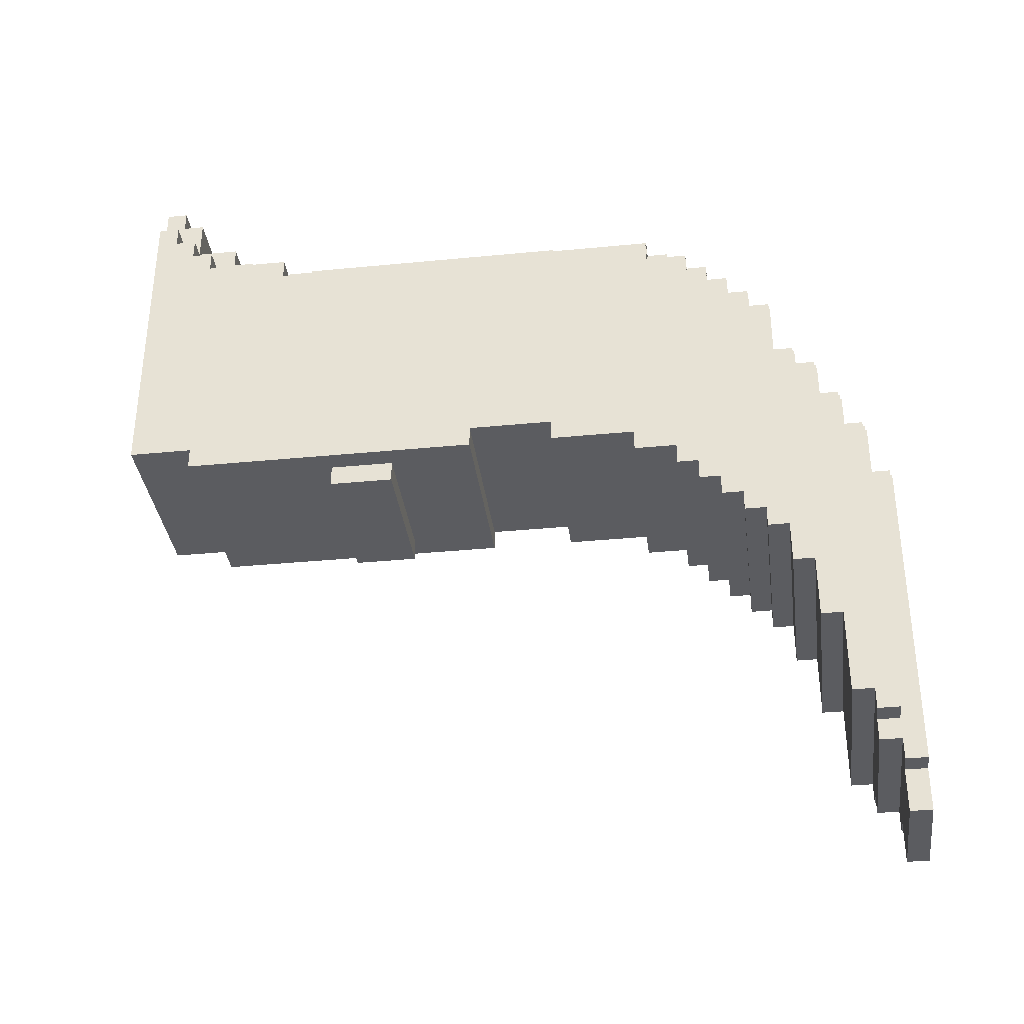
<metadata>
{"format":"obj","ext":"obj","renderer":"f3d","projection":"perspective","resolution":1024,"background":"white","views":[{"elev":-35.2,"azim":-82.6,"up":"+Y"}]}
</metadata>
<code>
g the pot leg
v -5 4 16
v -5 4 15
v -5 5 15
v -5 5 14
v -5 9 14
v -5 9 13
v -5 12 13
v -5 12 12
v -5 14 12
v -5 14 11
v -5 15 11
v -5 15 10
v -5 16 10
v -5 16 9
v -5 17 9
v -5 17 8
v -5 18 8
v -5 18 7
v -5 19 16
v -5 19 15
v -5 19 7
v -5 19 5
v -5 20 5
v -5 20 1
v -5 20 -3
v -5 20 -17
v -5 21 15
v -5 21 14
v -5 21 1
v -5 21 -3
v -5 21 -17
v -5 21 -20
v -5 23 14
v -5 23 13
v -5 24 13
v -5 24 12
v -5 27 12
v -5 27 11
v -5 28 11
v -5 28 10
v -5 29 10
v -5 29 9
v -5 30 9
v -5 30 8
v -5 31 8
v -5 31 6
v -5 32 6
v -5 32 -13
v -5 33 -13
v -5 33 -17
v -5 34 -17
v -5 34 -18
v -5 35 -18
v -5 35 -19
v -5 36 -19
v -5 36 -20
v -4 2 17
v -4 2 16
v -4 3 16
v -4 3 15
v -4 4 16
v -4 4 15
v -4 17 17
v -4 17 16
v -4 19 16
v -4 19 15
v -4 19 -7
v -4 19 -10
v -4 20 16
v -4 20 15
v -4 20 -7
v -4 20 -10
v -4 21 15
v -4 21 14
v -4 22 15
v -4 22 14
v -4 23 14
v -4 23 13
v -4 24 14
v -4 24 13
v -4 24 12
v -4 25 13
v -4 25 12
v -4 27 12
v -4 27 11
v -4 28 12
v -4 28 11
v -4 28 10
v -4 29 11
v -4 29 10
v -4 29 9
v -4 30 10
v -4 30 9
v -4 30 8
v -4 31 9
v -4 31 8
v -4 31 7
v -4 31 6
v -4 32 7
v -4 32 6
v -4 32 -13
v -4 33 6
v -4 33 -13
v -4 33 -15
v -4 33 -17
v -4 34 -15
v -4 34 -16
v -4 34 -17
v -4 34 -18
v -4 35 -16
v -4 35 -18
v -4 35 -19
v -4 36 -19
v -4 36 -20
v -4 37 -18
v -4 37 -19
v -4 38 -19
v -4 38 -20
v -3 0 17
v -3 0 16
v -3 2 17
v -3 2 16
v -3 17 17
v -3 17 16
v -3 18 17
v -3 18 16
v -3 20 16
v -3 20 15
v -3 21 16
v -3 21 15
v -3 22 15
v -3 22 14
v -3 23 15
v -3 23 14
v -3 24 14
v -3 24 13
v -3 25 14
v -3 25 13
v -3 25 12
v -3 26 13
v -3 26 12
v -3 28 12
v -3 28 11
v -3 29 12
v -3 29 11
v -3 29 10
v -3 30 11
v -3 30 10
v -3 30 9
v -3 31 10
v -3 31 9
v -3 31 8
v -3 31 7
v -3 32 8
v -3 32 7
v -3 32 6
v -3 33 7
v -3 33 6
v -3 33 1
v -3 33 -12
v -3 34 1
v -3 34 -12
v 2 0 17
v 2 0 16
v 2 2 17
v 2 2 16
v 2 17 17
v 2 17 16
v 2 18 17
v 2 18 16
v 2 20 16
v 2 20 15
v 2 21 16
v 2 21 15
v 2 24 14
v 2 24 13
v 2 25 14
v 2 25 13
v 2 25 12
v 2 26 13
v 2 26 12
v 2 28 12
v 2 28 11
v 2 29 12
v 2 29 11
v 2 29 10
v 2 30 11
v 2 30 10
v 2 30 9
v 2 31 10
v 2 31 9
v 2 31 8
v 2 31 7
v 2 32 8
v 2 32 7
v 2 32 6
v 2 33 7
v 2 33 6
v 2 33 1
v 2 33 -12
v 2 34 1
v 2 34 -12
v 3 2 17
v 3 2 16
v 3 3 16
v 3 3 15
v 3 4 16
v 3 4 15
v 3 17 17
v 3 17 16
v 3 19 16
v 3 19 15
v 3 19 -7
v 3 19 -10
v 3 20 16
v 3 20 15
v 3 20 -7
v 3 20 -10
v 3 21 15
v 3 21 14
v 3 23 15
v 3 23 14
v 3 23 13
v 3 24 14
v 3 24 13
v 3 24 12
v 3 25 13
v 3 25 12
v 3 27 12
v 3 27 11
v 3 28 12
v 3 28 11
v 3 28 10
v 3 29 11
v 3 29 10
v 3 29 9
v 3 30 10
v 3 30 9
v 3 30 8
v 3 31 9
v 3 31 8
v 3 31 7
v 3 31 6
v 3 32 7
v 3 32 6
v 3 32 -13
v 3 33 6
v 3 33 -13
v 3 33 -15
v 3 33 -17
v 3 34 -15
v 3 34 -16
v 3 34 -17
v 3 34 -18
v 3 35 -16
v 3 35 -18
v 3 35 -19
v 3 36 -19
v 3 36 -20
v 3 37 -18
v 3 37 -19
v 3 38 -19
v 3 38 -20
v 4 4 16
v 4 4 15
v 4 5 15
v 4 5 14
v 4 9 14
v 4 9 13
v 4 12 13
v 4 12 12
v 4 14 12
v 4 14 11
v 4 15 11
v 4 15 10
v 4 16 10
v 4 16 9
v 4 17 9
v 4 17 8
v 4 18 8
v 4 18 7
v 4 19 16
v 4 19 15
v 4 19 7
v 4 19 5
v 4 20 5
v 4 20 1
v 4 20 -3
v 4 20 -17
v 4 21 15
v 4 21 14
v 4 21 1
v 4 21 -3
v 4 21 -17
v 4 21 -20
v 4 23 14
v 4 23 13
v 4 24 13
v 4 24 12
v 4 27 12
v 4 27 11
v 4 28 11
v 4 28 10
v 4 29 10
v 4 29 9
v 4 30 9
v 4 30 8
v 4 31 8
v 4 31 6
v 4 32 6
v 4 32 -13
v 4 33 -13
v 4 33 -17
v 4 34 -17
v 4 34 -18
v 4 35 -18
v 4 35 -19
v 4 36 -19
v 4 36 -20
v -4 2 17
v -4 17 17
v -3 0 17
v -3 2 17
v -3 17 17
v -3 18 17
v 2 0 17
v 2 2 17
v 2 17 17
v 2 18 17
v 3 2 17
v 3 17 17
v -5 4 16
v -5 19 16
v -4 4 16
v -4 17 16
v -4 19 16
v -4 20 16
v -3 17 16
v -3 18 16
v -3 20 16
v -3 21 16
v 2 17 16
v 2 18 16
v 2 20 16
v 2 21 16
v 3 4 16
v 3 17 16
v 3 19 16
v 3 20 16
v 4 4 16
v 4 19 16
v -5 19 15
v -5 21 15
v -4 19 15
v -4 20 15
v -4 21 15
v -4 22 15
v -3 20 15
v -3 21 15
v -3 22 15
v -3 23 15
v 2 20 15
v 2 21 15
v 3 19 15
v 3 20 15
v 3 21 15
v 3 23 15
v 4 19 15
v 4 21 15
v -5 21 14
v -5 23 14
v -4 21 14
v -4 22 14
v -4 23 14
v -4 24 14
v -3 22 14
v -3 23 14
v -3 24 14
v -3 25 14
v 2 24 14
v 2 25 14
v 3 21 14
v 3 23 14
v 3 24 14
v 4 21 14
v 4 23 14
v -5 23 13
v -5 24 13
v -4 23 13
v -4 24 13
v -4 25 13
v -3 24 13
v -3 25 13
v -3 26 13
v 2 24 13
v 2 25 13
v 2 26 13
v 3 23 13
v 3 24 13
v 3 25 13
v 4 23 13
v 4 24 13
v -5 24 12
v -5 27 12
v -4 24 12
v -4 25 12
v -4 27 12
v -4 28 12
v -3 25 12
v -3 26 12
v -3 28 12
v -3 29 12
v 2 25 12
v 2 26 12
v 2 28 12
v 2 29 12
v 3 24 12
v 3 25 12
v 3 27 12
v 3 28 12
v 4 24 12
v 4 27 12
v -5 27 11
v -5 28 11
v -4 27 11
v -4 28 11
v -4 29 11
v -3 28 11
v -3 29 11
v -3 30 11
v 2 28 11
v 2 29 11
v 2 30 11
v 3 27 11
v 3 28 11
v 3 29 11
v 4 27 11
v 4 28 11
v -5 28 10
v -5 29 10
v -4 28 10
v -4 29 10
v -4 30 10
v -3 29 10
v -3 30 10
v -3 31 10
v 2 29 10
v 2 30 10
v 2 31 10
v 3 28 10
v 3 29 10
v 3 30 10
v 4 28 10
v 4 29 10
v -5 29 9
v -5 30 9
v -4 29 9
v -4 30 9
v -4 31 9
v -3 30 9
v -3 31 9
v 2 30 9
v 2 31 9
v 3 29 9
v 3 30 9
v 3 31 9
v 4 29 9
v 4 30 9
v -5 30 8
v -5 31 8
v -4 30 8
v -4 31 8
v -3 31 8
v -3 32 8
v 2 31 8
v 2 32 8
v 3 30 8
v 3 31 8
v 4 30 8
v 4 31 8
v -4 31 7
v -4 32 7
v -3 31 7
v -3 32 7
v -3 33 7
v 2 31 7
v 2 32 7
v 2 33 7
v 3 31 7
v 3 32 7
v -5 31 6
v -5 32 6
v -4 31 6
v -4 32 6
v -4 33 6
v -3 32 6
v -3 33 6
v 2 32 6
v 2 33 6
v 3 31 6
v 3 32 6
v 3 33 6
v 4 31 6
v 4 32 6
v -3 33 1
v -3 34 1
v 2 33 1
v 2 34 1
v -5 20 -3
v -5 21 -3
v 4 20 -3
v 4 21 -3
v -4 19 -7
v -4 20 -7
v 3 19 -7
v 3 20 -7
v -5 32 -13
v -5 33 -13
v -4 32 -13
v -4 33 -13
v 3 32 -13
v 3 33 -13
v 4 32 -13
v 4 33 -13
v -4 33 -15
v -4 34 -15
v 3 33 -15
v 3 34 -15
v -4 34 -16
v -4 35 -16
v 3 34 -16
v 3 35 -16
v -5 33 -17
v -5 34 -17
v -4 33 -17
v -4 34 -17
v 3 33 -17
v 3 34 -17
v 4 33 -17
v 4 34 -17
v -5 34 -18
v -5 35 -18
v -4 34 -18
v -4 35 -18
v -4 37 -18
v 3 34 -18
v 3 35 -18
v 3 37 -18
v 4 34 -18
v 4 35 -18
v -5 35 -19
v -5 36 -19
v -4 35 -19
v -4 36 -19
v -4 37 -19
v -4 38 -19
v 3 35 -19
v 3 36 -19
v 3 37 -19
v 3 38 -19
v 4 35 -19
v 4 36 -19
v -4 2 16
v -4 3 16
v -3 0 16
v -3 2 16
v 2 0 16
v 2 2 16
v 3 2 16
v 3 3 16
v -5 4 15
v -5 5 15
v -4 3 15
v -4 4 15
v 3 3 15
v 3 4 15
v 4 4 15
v 4 5 15
v -5 5 14
v -5 9 14
v 4 5 14
v 4 9 14
v -5 9 13
v -5 12 13
v 4 9 13
v 4 12 13
v -5 12 12
v -5 14 12
v 4 12 12
v 4 14 12
v -5 14 11
v -5 15 11
v 4 14 11
v 4 15 11
v -5 15 10
v -5 16 10
v 4 15 10
v 4 16 10
v -5 16 9
v -5 17 9
v 4 16 9
v 4 17 9
v -5 17 8
v -5 18 8
v 4 17 8
v 4 18 8
v -5 18 7
v -5 19 7
v 4 18 7
v 4 19 7
v -5 19 5
v -5 20 5
v 4 19 5
v 4 20 5
v -5 20 1
v -5 21 1
v 4 20 1
v 4 21 1
v -4 19 -10
v -4 20 -10
v 3 19 -10
v 3 20 -10
v -3 33 -12
v -3 34 -12
v 2 33 -12
v 2 34 -12
v -5 20 -17
v -5 21 -17
v 4 20 -17
v 4 21 -17
v -5 21 -20
v -5 36 -20
v -4 36 -20
v -4 38 -20
v 3 36 -20
v 3 38 -20
v 4 21 -20
v 4 36 -20
v -3 0 17
v 2 0 17
v -3 0 16
v 2 0 16
v -4 2 17
v -3 2 17
v 2 2 17
v 3 2 17
v -4 2 16
v -3 2 16
v 2 2 16
v 3 2 16
v -4 3 16
v 3 3 16
v -4 3 15
v 3 3 15
v -5 4 16
v -4 4 16
v 3 4 16
v 4 4 16
v -5 4 15
v -4 4 15
v 3 4 15
v 4 4 15
v -5 5 15
v 4 5 15
v -5 5 14
v 4 5 14
v -5 9 14
v 4 9 14
v -5 9 13
v 4 9 13
v -5 12 13
v 4 12 13
v -5 12 12
v 4 12 12
v -5 14 12
v 4 14 12
v -5 14 11
v 4 14 11
v -5 15 11
v 4 15 11
v -5 15 10
v 4 15 10
v -5 16 10
v 4 16 10
v -5 16 9
v 4 16 9
v -5 17 9
v 4 17 9
v -5 17 8
v 4 17 8
v -5 18 8
v 4 18 8
v -5 18 7
v 4 18 7
v -5 19 7
v 4 19 7
v -5 19 5
v 4 19 5
v -4 19 -7
v 3 19 -7
v -4 19 -10
v 3 19 -10
v -5 20 5
v 4 20 5
v -5 20 1
v 4 20 1
v -5 20 -3
v 4 20 -3
v -4 20 -7
v 3 20 -7
v -4 20 -10
v 3 20 -10
v -5 20 -17
v 4 20 -17
v -5 21 1
v 4 21 1
v -5 21 -3
v 4 21 -3
v -5 21 -17
v 4 21 -17
v -5 21 -20
v 4 21 -20
v -4 17 17
v -3 17 17
v 2 17 17
v 3 17 17
v -4 17 16
v -3 17 16
v 2 17 16
v 3 17 16
v -3 18 17
v 2 18 17
v -3 18 16
v 2 18 16
v -5 19 16
v -4 19 16
v 3 19 16
v 4 19 16
v -5 19 15
v -4 19 15
v 3 19 15
v 4 19 15
v -4 20 16
v -3 20 16
v 2 20 16
v 3 20 16
v -4 20 15
v -3 20 15
v 2 20 15
v 3 20 15
v -3 21 16
v 2 21 16
v -5 21 15
v -4 21 15
v -3 21 15
v 2 21 15
v 3 21 15
v 4 21 15
v -5 21 14
v -4 21 14
v 3 21 14
v 4 21 14
v -4 22 15
v -3 22 15
v -4 22 14
v -3 22 14
v -3 23 15
v 3 23 15
v -5 23 14
v -4 23 14
v -3 23 14
v 3 23 14
v 4 23 14
v -5 23 13
v -4 23 13
v 3 23 13
v 4 23 13
v -4 24 14
v -3 24 14
v 2 24 14
v 3 24 14
v -5 24 13
v -4 24 13
v -3 24 13
v 2 24 13
v 3 24 13
v 4 24 13
v -5 24 12
v -4 24 12
v 3 24 12
v 4 24 12
v -3 25 14
v 2 25 14
v -4 25 13
v -3 25 13
v 2 25 13
v 3 25 13
v -4 25 12
v -3 25 12
v 2 25 12
v 3 25 12
v -3 26 13
v 2 26 13
v -3 26 12
v 2 26 12
v -5 27 12
v -4 27 12
v 3 27 12
v 4 27 12
v -5 27 11
v -4 27 11
v 3 27 11
v 4 27 11
v -4 28 12
v -3 28 12
v 2 28 12
v 3 28 12
v -5 28 11
v -4 28 11
v -3 28 11
v 2 28 11
v 3 28 11
v 4 28 11
v -5 28 10
v -4 28 10
v 3 28 10
v 4 28 10
v -3 29 12
v 2 29 12
v -4 29 11
v -3 29 11
v 2 29 11
v 3 29 11
v -5 29 10
v -4 29 10
v -3 29 10
v 2 29 10
v 3 29 10
v 4 29 10
v -5 29 9
v -4 29 9
v 3 29 9
v 4 29 9
v -3 30 11
v 2 30 11
v -4 30 10
v -3 30 10
v 2 30 10
v 3 30 10
v -5 30 9
v -4 30 9
v -3 30 9
v 2 30 9
v 3 30 9
v 4 30 9
v -5 30 8
v -4 30 8
v 3 30 8
v 4 30 8
v -3 31 10
v 2 31 10
v -4 31 9
v -3 31 9
v 2 31 9
v 3 31 9
v -5 31 8
v -4 31 8
v -3 31 8
v 2 31 8
v 3 31 8
v 4 31 8
v -4 31 7
v -3 31 7
v 2 31 7
v 3 31 7
v -5 31 6
v -4 31 6
v 3 31 6
v 4 31 6
v -3 32 8
v 2 32 8
v -4 32 7
v -3 32 7
v 2 32 7
v 3 32 7
v -5 32 6
v -4 32 6
v -3 32 6
v 2 32 6
v 3 32 6
v 4 32 6
v -5 32 -13
v -4 32 -13
v 3 32 -13
v 4 32 -13
v -3 33 7
v 2 33 7
v -4 33 6
v -3 33 6
v 2 33 6
v 3 33 6
v -3 33 1
v 2 33 1
v -3 33 -12
v 2 33 -12
v -5 33 -13
v -4 33 -13
v 3 33 -13
v 4 33 -13
v -4 33 -15
v 3 33 -15
v -5 33 -17
v -4 33 -17
v 3 33 -17
v 4 33 -17
v -3 34 1
v 2 34 1
v -3 34 -12
v 2 34 -12
v -4 34 -15
v 3 34 -15
v -4 34 -16
v 3 34 -16
v -5 34 -17
v -4 34 -17
v 3 34 -17
v 4 34 -17
v -5 34 -18
v -4 34 -18
v 3 34 -18
v 4 34 -18
v -4 35 -16
v 3 35 -16
v -5 35 -18
v -4 35 -18
v 3 35 -18
v 4 35 -18
v -5 35 -19
v -4 35 -19
v 3 35 -19
v 4 35 -19
v -5 36 -19
v -4 36 -19
v 3 36 -19
v 4 36 -19
v -5 36 -20
v -4 36 -20
v 3 36 -20
v 4 36 -20
v -4 37 -18
v 3 37 -18
v -4 37 -19
v 3 37 -19
v -4 38 -19
v 3 38 -19
v -4 38 -20
v 3 38 -20
f 3 2 1
f 5 4 3
f 7 6 5
f 9 8 7
f 11 10 9
f 13 12 11
f 15 14 13
f 17 16 15
f 19 3 1
f 19 18 17
f 19 17 15
f 19 15 13
f 19 13 11
f 19 11 9
f 19 9 7
f 19 7 5
f 19 5 3
f 20 18 19
f 21 18 20
f 23 22 21
f 23 21 20
f 27 23 20
f 27 24 23
f 28 24 27
f 29 24 28
f 30 26 25
f 31 26 30
f 33 29 28
f 33 32 31
f 33 31 30
f 33 30 29
f 34 32 33
f 35 32 34
f 36 32 35
f 37 32 36
f 38 32 37
f 39 32 38
f 40 32 39
f 41 32 40
f 42 32 41
f 43 32 42
f 44 32 43
f 45 32 44
f 46 32 45
f 47 32 46
f 48 32 47
f 49 32 48
f 50 32 49
f 51 32 50
f 52 32 51
f 53 32 52
f 54 32 53
f 55 32 54
f 56 32 55
f 59 58 57
f 61 59 57
f 61 60 59
f 62 60 61
f 63 61 57
f 64 61 63
f 69 66 65
f 70 66 69
f 71 68 67
f 72 68 71
f 75 74 73
f 76 74 75
f 79 78 77
f 80 78 79
f 82 81 80
f 83 81 82
f 86 85 84
f 87 85 86
f 89 88 87
f 90 88 89
f 92 91 90
f 93 91 92
f 95 94 93
f 96 94 95
f 99 98 97
f 100 98 99
f 102 101 100
f 103 101 102
f 106 105 104
f 107 105 106
f 108 105 107
f 110 109 108
f 110 108 107
f 111 109 110
f 113 112 111
f 115 113 111
f 115 114 113
f 116 114 115
f 117 114 116
f 118 114 117
f 121 120 119
f 122 120 121
f 125 124 123
f 126 124 125
f 129 128 127
f 130 128 129
f 133 132 131
f 134 132 133
f 137 136 135
f 138 136 137
f 140 139 138
f 141 139 140
f 144 143 142
f 145 143 144
f 147 146 145
f 148 146 147
f 150 149 148
f 151 149 150
f 154 153 152
f 155 153 154
f 157 156 155
f 158 156 157
f 161 160 159
f 162 160 161
f 163 164 165
f 165 164 166
f 167 168 169
f 169 168 170
f 171 172 173
f 173 172 174
f 175 176 177
f 177 176 178
f 178 179 180
f 180 179 181
f 182 183 184
f 184 183 185
f 185 186 187
f 187 186 188
f 188 189 190
f 190 189 191
f 192 193 194
f 194 193 195
f 195 196 197
f 197 196 198
f 199 200 201
f 201 200 202
f 203 204 205
f 203 205 207
f 205 206 207
f 207 206 208
f 203 207 209
f 209 207 210
f 211 212 215
f 215 212 216
f 213 214 217
f 217 214 218
f 219 220 221
f 221 220 222
f 222 223 224
f 224 223 225
f 225 226 227
f 227 226 228
f 229 230 231
f 231 230 232
f 232 233 234
f 234 233 235
f 235 236 237
f 237 236 238
f 238 239 240
f 240 239 241
f 242 243 244
f 244 243 245
f 245 246 247
f 247 246 248
f 249 250 251
f 251 250 252
f 252 250 253
f 253 254 255
f 252 253 255
f 255 254 256
f 256 257 258
f 256 258 260
f 258 259 260
f 260 259 261
f 261 259 262
f 262 259 263
f 264 265 266
f 266 267 268
f 268 269 270
f 270 271 272
f 272 273 274
f 274 275 276
f 276 277 278
f 278 279 280
f 264 266 282
f 280 281 282
f 278 280 282
f 276 278 282
f 274 276 282
f 272 274 282
f 270 272 282
f 268 270 282
f 266 268 282
f 282 281 283
f 283 281 284
f 284 285 286
f 283 284 286
f 283 286 290
f 286 287 290
f 290 287 291
f 291 287 292
f 288 289 293
f 293 289 294
f 291 292 296
f 294 295 296
f 293 294 296
f 292 293 296
f 296 295 297
f 297 295 298
f 298 295 299
f 299 295 300
f 300 295 301
f 301 295 302
f 302 295 303
f 303 295 304
f 304 295 305
f 305 295 306
f 306 295 307
f 307 295 308
f 308 295 309
f 309 295 310
f 310 295 311
f 311 295 312
f 312 295 313
f 313 295 314
f 314 295 315
f 315 295 316
f 316 295 317
f 317 295 318
f 318 295 319
f 323 321 320
f 324 321 323
f 326 323 322
f 326 325 324
f 326 324 323
f 327 325 326
f 328 325 327
f 329 325 328
f 330 328 327
f 331 328 330
f 334 333 332
f 335 333 334
f 336 333 335
f 338 337 336
f 338 336 335
f 339 337 338
f 340 337 339
f 343 341 340
f 343 340 339
f 344 341 343
f 345 341 344
f 347 343 342
f 347 344 343
f 348 344 347
f 349 344 348
f 350 347 346
f 350 348 347
f 351 348 350
f 354 353 352
f 355 353 354
f 356 353 355
f 358 357 356
f 358 356 355
f 359 357 358
f 360 357 359
f 363 361 360
f 363 360 359
f 365 363 362
f 366 361 363
f 366 363 365
f 367 361 366
f 368 365 364
f 368 366 365
f 369 366 368
f 372 371 370
f 373 371 372
f 374 371 373
f 376 375 374
f 376 374 373
f 377 375 376
f 378 375 377
f 380 379 378
f 380 378 377
f 381 379 380
f 383 380 377
f 384 380 383
f 385 383 382
f 386 383 385
f 389 388 387
f 390 388 389
f 392 391 390
f 393 391 392
f 396 394 393
f 397 394 396
f 399 396 395
f 400 396 399
f 401 399 398
f 402 399 401
f 405 404 403
f 406 404 405
f 407 404 406
f 409 408 407
f 409 407 406
f 410 408 409
f 411 408 410
f 414 412 411
f 414 411 410
f 415 412 414
f 416 412 415
f 418 414 413
f 418 415 414
f 419 415 418
f 420 415 419
f 421 418 417
f 421 419 418
f 422 419 421
f 425 424 423
f 426 424 425
f 428 427 426
f 429 427 428
f 432 430 429
f 433 430 432
f 435 432 431
f 436 432 435
f 437 435 434
f 438 435 437
f 441 440 439
f 442 440 441
f 444 443 442
f 445 443 444
f 448 446 445
f 449 446 448
f 451 448 447
f 452 448 451
f 453 451 450
f 454 451 453
f 457 456 455
f 458 456 457
f 460 459 458
f 461 459 460
f 465 463 462
f 466 463 465
f 467 465 464
f 468 465 467
f 471 470 469
f 472 470 471
f 475 474 473
f 476 474 475
f 479 478 477
f 480 478 479
f 483 482 481
f 484 482 483
f 487 485 484
f 488 485 487
f 489 487 486
f 490 487 489
f 493 492 491
f 494 492 493
f 496 495 494
f 497 495 496
f 501 499 498
f 502 499 501
f 503 501 500
f 504 501 503
f 507 506 505
f 508 506 507
f 511 510 509
f 512 510 511
f 515 514 513
f 516 514 515
f 519 518 517
f 520 518 519
f 523 522 521
f 524 522 523
f 527 526 525
f 528 526 527
f 531 530 529
f 532 530 531
f 535 534 533
f 536 534 535
f 539 538 537
f 540 538 539
f 543 542 541
f 544 542 543
f 547 545 544
f 548 545 547
f 549 547 546
f 550 547 549
f 553 552 551
f 554 552 553
f 559 556 555
f 560 556 559
f 561 558 557
f 562 558 561
f 563 564 566
f 565 566 567
f 566 564 568
f 567 566 568
f 568 564 569
f 569 564 570
f 571 572 574
f 573 574 575
f 574 572 576
f 575 574 576
f 576 572 577
f 577 572 578
f 579 580 581
f 581 580 582
f 583 584 585
f 585 584 586
f 587 588 589
f 589 588 590
f 591 592 593
f 593 592 594
f 595 596 597
f 597 596 598
f 599 600 601
f 601 600 602
f 603 604 605
f 605 604 606
f 607 608 609
f 609 608 610
f 611 612 613
f 613 612 614
f 615 616 617
f 617 616 618
f 619 620 621
f 621 620 622
f 623 624 625
f 625 624 626
f 627 628 629
f 629 628 630
f 631 632 633
f 631 633 635
f 633 634 635
f 635 634 636
f 631 635 637
f 637 635 638
f 641 640 639
f 642 640 641
f 647 644 643
f 648 644 647
f 649 646 645
f 650 646 649
f 653 652 651
f 654 652 653
f 659 656 655
f 660 656 659
f 661 658 657
f 662 658 661
f 665 664 663
f 666 664 665
f 669 668 667
f 670 668 669
f 673 672 671
f 674 672 673
f 677 676 675
f 678 676 677
f 681 680 679
f 682 680 681
f 685 684 683
f 686 684 685
f 689 688 687
f 690 688 689
f 693 692 691
f 694 692 693
f 697 696 695
f 698 696 697
f 701 700 699
f 702 700 701
f 705 704 703
f 706 704 705
f 709 708 707
f 710 708 709
f 711 709 707
f 712 708 710
f 713 711 707
f 713 712 711
f 714 708 712
f 714 712 713
f 717 716 715
f 718 716 717
f 721 720 719
f 722 720 721
f 723 724 727
f 727 724 728
f 725 726 729
f 729 726 730
f 731 732 733
f 733 732 734
f 735 736 739
f 739 736 740
f 737 738 741
f 741 738 742
f 743 744 747
f 747 744 748
f 745 746 749
f 749 746 750
f 751 752 755
f 755 752 756
f 753 754 759
f 759 754 760
f 757 758 761
f 761 758 762
f 763 764 765
f 765 764 766
f 767 768 771
f 771 768 772
f 769 770 774
f 774 770 775
f 772 773 776
f 776 773 777
f 778 779 783
f 783 779 784
f 780 781 785
f 785 781 786
f 782 783 788
f 788 783 789
f 786 787 790
f 790 787 791
f 792 793 795
f 795 793 796
f 794 795 798
f 798 795 799
f 796 797 800
f 800 797 801
f 802 803 804
f 804 803 805
f 806 807 810
f 810 807 811
f 808 809 812
f 812 809 813
f 814 815 819
f 819 815 820
f 816 817 821
f 821 817 822
f 818 819 824
f 824 819 825
f 822 823 826
f 826 823 827
f 828 829 831
f 831 829 832
f 830 831 835
f 835 831 836
f 832 833 837
f 837 833 838
f 834 835 840
f 840 835 841
f 838 839 842
f 842 839 843
f 844 845 847
f 847 845 848
f 846 847 851
f 851 847 852
f 848 849 853
f 853 849 854
f 850 851 856
f 856 851 857
f 854 855 858
f 858 855 859
f 860 861 863
f 863 861 864
f 862 863 867
f 864 865 867
f 863 864 867
f 867 865 868
f 868 865 869
f 869 865 870
f 866 867 872
f 867 868 872
f 872 868 873
f 870 871 874
f 869 870 874
f 874 871 875
f 866 872 876
f 876 872 877
f 875 871 878
f 878 871 879
f 880 881 883
f 883 881 884
f 882 883 887
f 887 883 888
f 884 885 889
f 889 885 890
f 886 887 892
f 892 887 893
f 890 891 894
f 894 891 895
f 896 897 899
f 899 897 900
f 898 899 902
f 900 901 902
f 899 900 902
f 902 901 903
f 898 902 904
f 903 901 905
f 898 904 907
f 904 905 907
f 905 901 908
f 907 905 908
f 906 907 910
f 908 909 910
f 907 908 910
f 910 909 911
f 906 910 912
f 912 910 913
f 911 909 914
f 914 909 915
f 916 917 918
f 918 917 919
f 920 921 922
f 922 921 923
f 924 925 928
f 928 925 929
f 926 927 930
f 930 927 931
f 932 933 935
f 935 933 936
f 934 935 938
f 938 935 939
f 936 937 940
f 940 937 941
f 942 943 946
f 946 943 947
f 944 945 948
f 948 945 949
f 950 951 952
f 952 951 953
f 954 955 956
f 956 955 957

</code>
